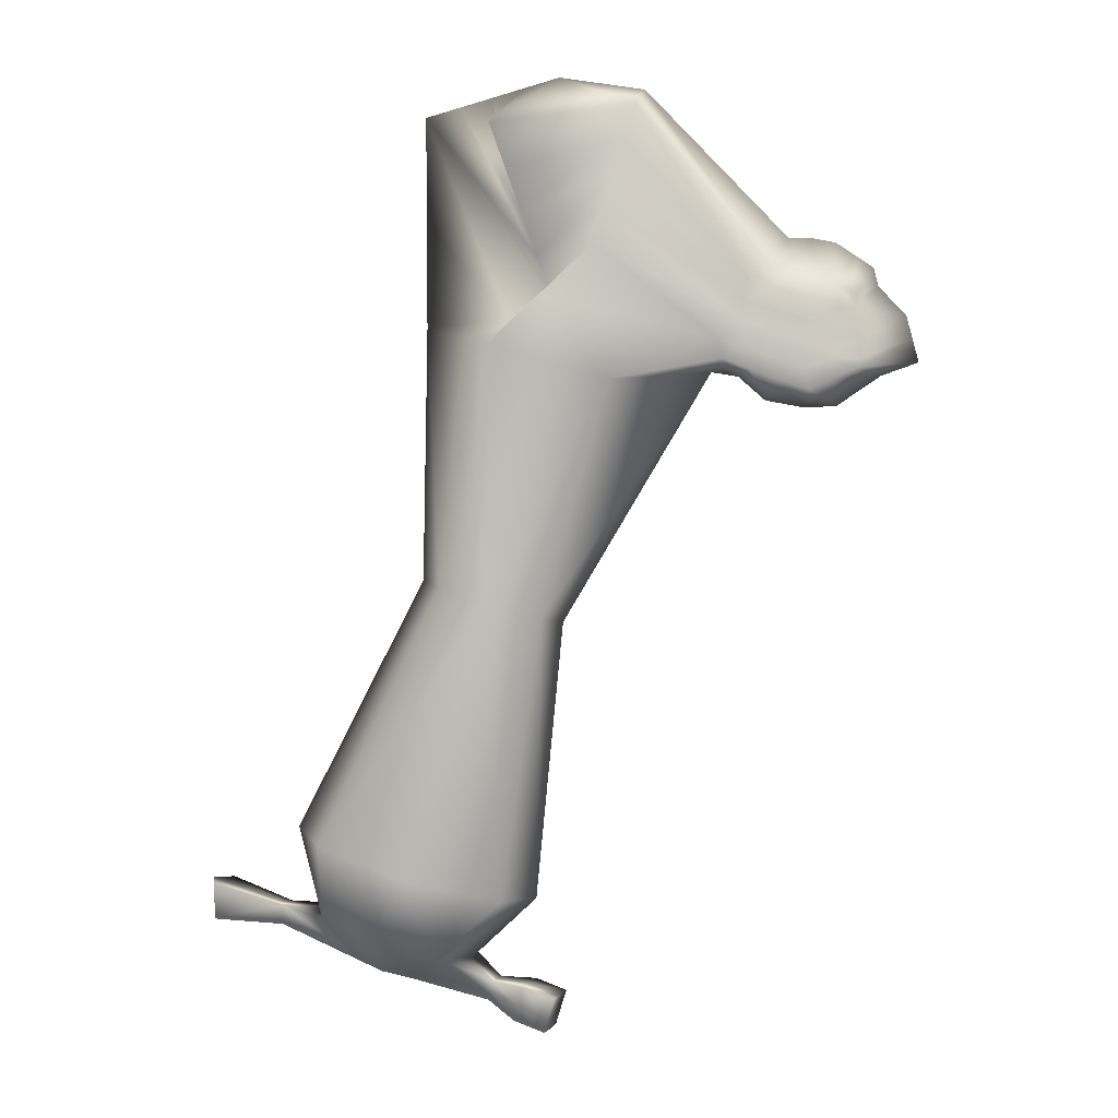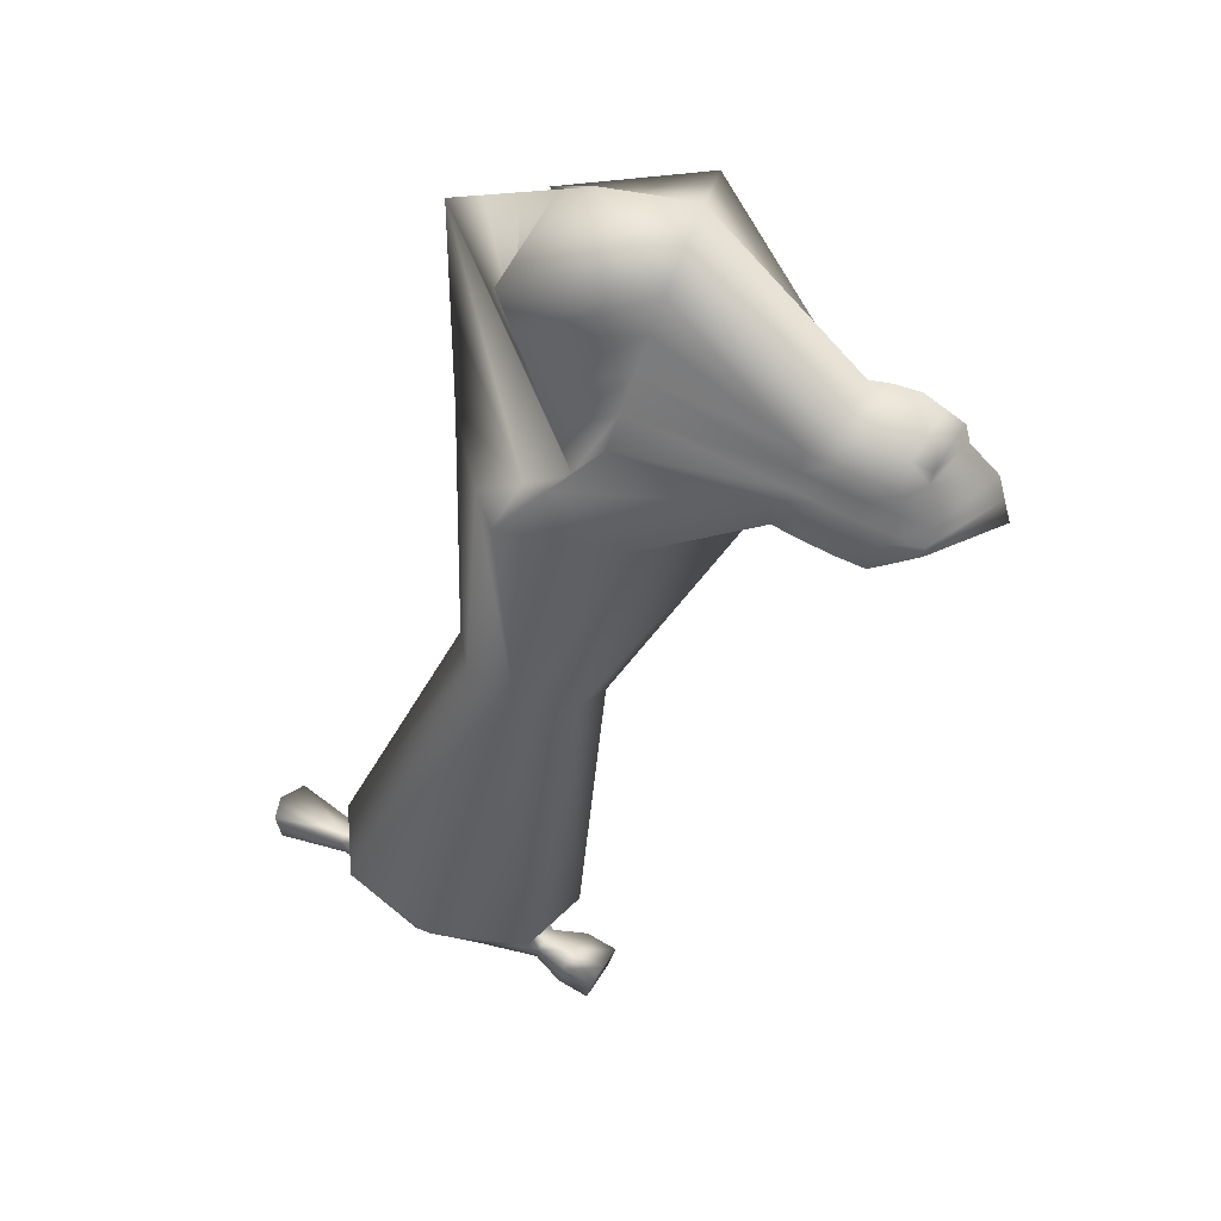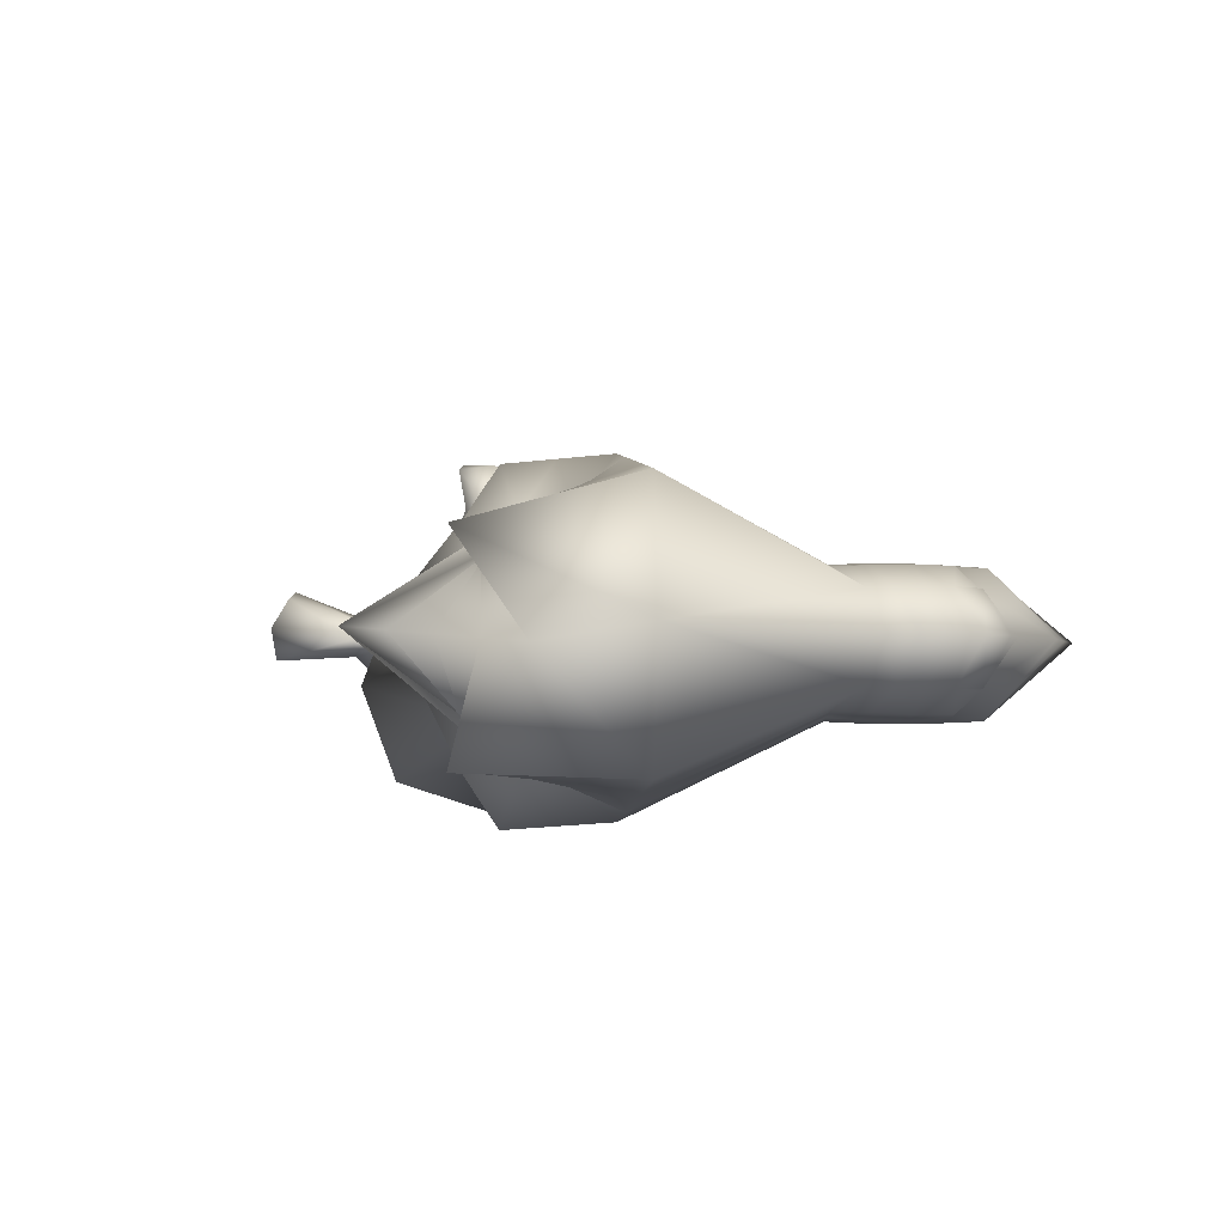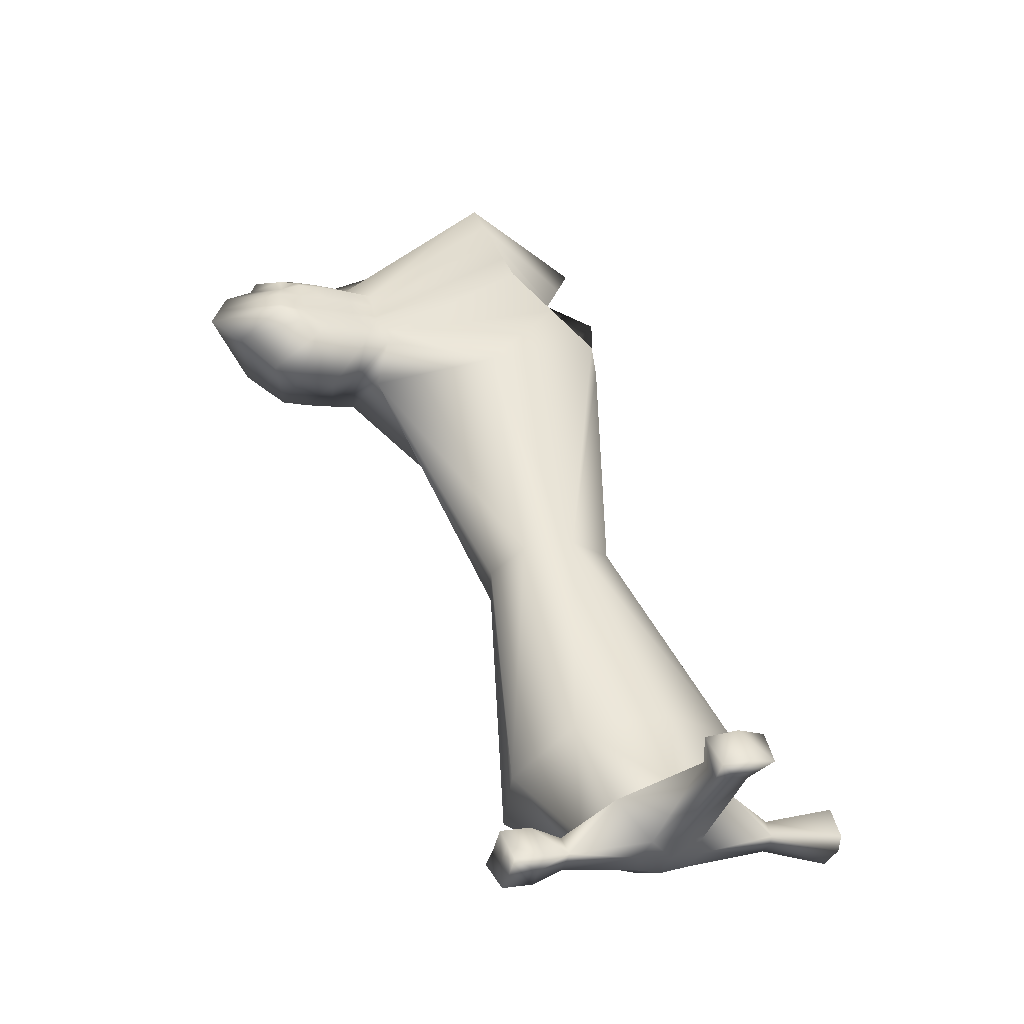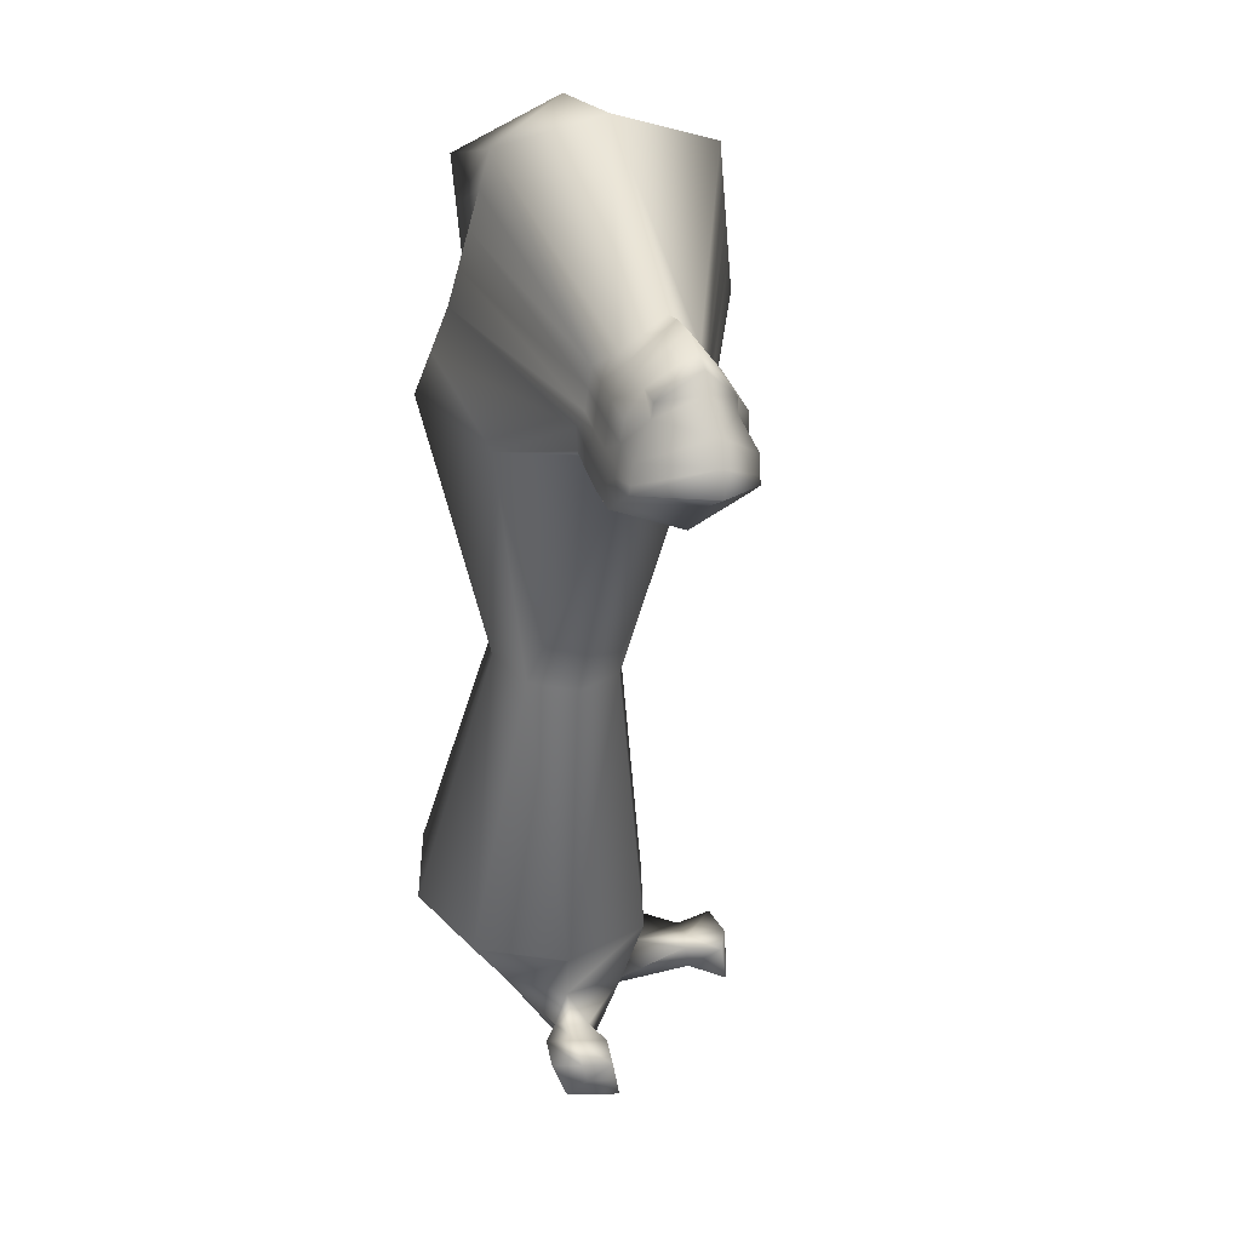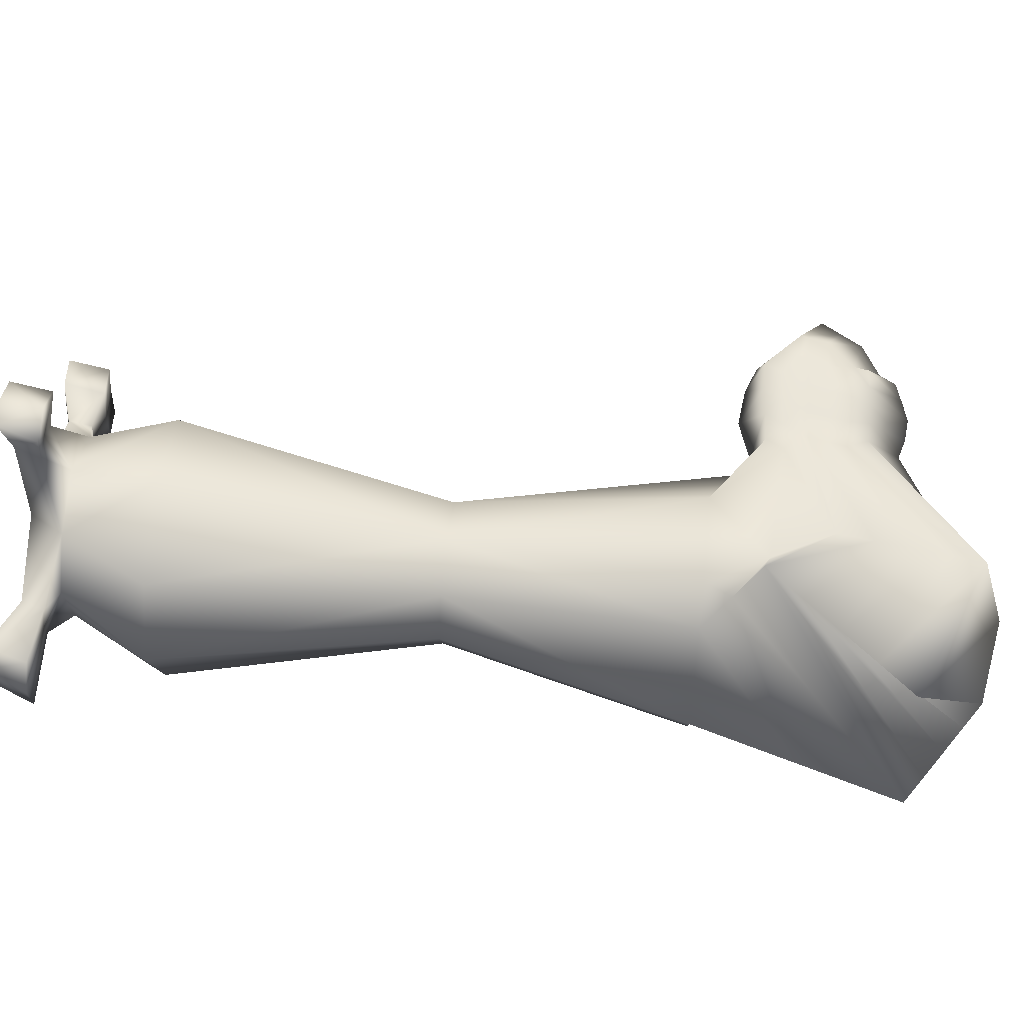
<metadata>
{"format":"obj","ext":"obj","renderer":"f3d","projection":"perspective","resolution":1024,"background":"white","views":[{"elev":2.6,"azim":-177.2,"up":"+Y"},{"elev":38.8,"azim":-165.7,"up":"+Y"},{"elev":-4.2,"azim":-173.2,"up":"+Z"},{"elev":-46.4,"azim":-24.5,"up":"+Y"},{"elev":16.1,"azim":-109.2,"up":"+Y"},{"elev":57.5,"azim":112.5,"up":"+Z"}]}
</metadata>
<code>
o lefthand
v 0.1861 1.32 -0.01915
v 0.1861 1.32 0.03065
v 0.3832 1.416 -0.06426
v 0.3832 1.416 0.05603
v 0.3017 1.24 -0.06296
v 0.3017 1.24 0.07447
v 0.3999 1.269 0.07447
v 0.3999 1.269 -0.06296
v 0.2087 1.276 -0.03473
v 0.2087 1.276 0.04623
v 0.3385 1.293 0.0752
v 0.3385 1.293 -0.0637
v 0.3757 0.8756 0.06421
v 0.5044 0.9137 0.06421
v 0.5044 0.9137 -0.06001
v 0.3757 0.8756 -0.06001
v 0.2825 1.428 0.07942
v 0.2825 1.428 -0.06791
v 0.3817 1.263 -0.09142
v 0.3817 1.263 0.1029
v 0.3113 1.331 -0.08743
v 0.3113 1.331 0.09893
v 0.4407 0.8923 0.08543
v 0.4407 0.8923 -0.08123
v 0.1745 1.342 0.005752
v 0.3374 1.455 -0.004117
v 0.433 1.279 0.005752
v 0.2291 1.247 0.005752
v 0.4336 1.429 0.005752
v 0.1904 1.226 0.005752
v 0.3544 0.8667 0.002097
v 0.5271 0.9178 0.002097
v 0.2767 1.448 0.005752
v 0.4484 0.805 0.01368
v 0.4417 0.803 0.04994
v 0.486 0.8161 0.01949
v 0.4792 0.8141 0.05575
v 0.4092 0.8231 0.05922
v 0.4937 0.8481 0.07229
v 0.5089 0.8526 -0.009292
v 0.4244 0.8276 -0.02236
v 0.4599 0.8074 0.05692
v 0.4682 0.8098 0.01251
v 0.4493 0.8332 0.07969
v 0.4697 0.8393 -0.02976
v 0.4411 0.8018 0.03116
v 0.4871 0.8154 0.03827
v 0.4028 0.8195 0.0162
v 0.5162 0.853 0.03373
v 0.4647 0.8065 0.03472
v 0.434 0.8225 0.146
v 0.442 0.7956 0.1534
v 0.4603 0.8 0.1603
v 0.4773 0.8353 0.1527
v 0.4796 0.8067 0.1592
v 0.4546 0.8277 0.1565
v 0.5864 0.8697 0.06358
v 0.5886 0.841 0.07008
v 0.5965 0.8424 0.0526
v 0.5942 0.872 0.02171
v 0.5954 0.843 0.03382
v 0.5979 0.8722 0.04379
v 0.3456 0.7672 0.0163
v 0.3486 0.7691 -0.001839
v 0.3338 0.794 0.02703
v 0.3419 0.7671 0.03442
v 0.3416 0.7963 -0.01484
v 0.3382 0.7944 0.006123
v 0.4748 0.8125 0.1302
v 0.4733 0.8307 0.1261
v 0.4508 0.8054 0.1265
v 0.4625 0.8082 0.1309
v 0.4588 0.8259 0.1285
v 0.4457 0.8225 0.1218
v 0.5393 0.8544 0.04755
v 0.5405 0.8389 0.05107
v 0.5442 0.84 0.03143
v 0.5435 0.8557 0.02488
v 0.5448 0.8397 0.04161
v 0.5456 0.8558 0.03683
v 0.39 0.7904 0.008985
v 0.3885 0.7893 0.01923
v 0.3838 0.8045 0.01343
v 0.3861 0.8057 0.001657
v 0.3862 0.7892 0.02942
v 0.3817 0.8044 0.02525
v 0.338 0.78 0.03088
v 0.3613 0.8027 0.009438
v 0.3559 0.8019 0.0302
v 0.3628 0.7746 0.03743
v 0.3666 0.7747 0.01931
v 0.342 0.7803 0.01138
v 0.3457 0.7804 -0.007225
v 0.3636 0.8042 -0.01168
v 0.371 0.7771 0.001375
v 0.3676 0.7895 -0.0046
v 0.388 0.798 0.005315
v 0.3493 1.072 -0.02789
v 0.3493 1.072 0.03712
v 0.422 1.093 0.03712
v 0.422 1.093 -0.02789
v 0.3858 1.082 0.04975
v 0.3858 1.082 -0.04051
v 0.3352 1.067 0.004619
v 0.4363 1.097 0.004619
v 0.1274 1.249 -0.03456
v 0.1277 1.301 -0.01955
v 0.1137 1.321 0.005752
v 0.1277 1.301 0.03105
v 0.1274 1.249 0.04606
v 0.1613 1.233 0.04672
v 0.1395 1.223 0.005752
v 0.1613 1.233 -0.03522
v 0.08135 1.253 0.005752
v 0.141 1.339 0.005752
v 0.1569 1.312 0.03201
v 0.1681 1.262 0.04764
v 0.2027 1.247 0.04633
v 0.1569 1.312 -0.02051
v 0.2027 1.247 -0.03482
v 0.1681 1.262 -0.03614
v 0.1588 1.342 0.005752
v 0.172 1.316 0.03146
v 0.2219 1.255 0.04535
v 0.172 1.316 -0.01996
v 0.2099 1.244 0.005752
v 0.189 1.269 0.04723
v 0.2219 1.255 -0.03384
v 0.189 1.269 -0.03573
v 0.162 1.221 0.005752
v 0.1473 1.255 0.0471
v 0.1823 1.24 -0.03544
v 0.1473 1.255 -0.0356
v 0.1261 1.329 0.005752
v 0.1418 1.307 0.03181
v 0.1823 1.24 0.04694
v 0.1418 1.307 -0.0203
v 0.2065 1.296 -0.03212
v 0.2065 1.296 0.04362
v 0.3609 1.354 0.06562
v 0.3609 1.354 -0.06398
v 0.2969 1.38 -0.07767
v 0.2969 1.38 0.08917
v 0.3855 1.442 0.000817
v 0.1245 1.268 -0.03232
v 0.1245 1.268 0.04382
v 0.09041 1.287 0.005752
v 0.1656 1.282 -0.0339
v 0.1656 1.282 0.0454
v 0.1866 1.289 0.04477
v 0.1866 1.289 -0.03327
v 0.1444 1.275 -0.03343
v 0.1444 1.275 0.04494
v 0.2247 1.269 0.04528
v 0.3692 1.281 0.07483
v 0.3692 1.281 -0.06333
v 0.2247 1.269 -0.03378
v 0.3465 1.297 0.1009
v 0.3465 1.297 -0.08943
v 0.4333 1.354 0.005752
v 0.1441 1.241 0.0465
v 0.1441 1.241 -0.03499
v 0.1081 1.244 0.005752
v 0.1857 1.254 -0.03566
v 0.1857 1.254 0.04716
v 0.2058 1.262 0.04632
v 0.2058 1.262 -0.03482
v 0.1647 1.247 -0.03574
v 0.1647 1.247 0.04725
v 0.2088 1.282 0.04495
v 0.3497 1.323 0.07041
v 0.3497 1.323 -0.06384
v 0.3041 1.355 -0.08255
v 0.3041 1.355 0.09405
v 0.4096 1.435 0.003284
v 0.1271 1.255 0.04496
v 0.0859 1.27 0.005752
v 0.168 1.268 -0.03506
v 0.189 1.275 -0.03454
v 0.147 1.261 -0.03455
v 0.2088 1.282 -0.03345
v 0.1271 1.255 -0.03346
v 0.168 1.268 0.04656
v 0.189 1.275 0.04604
v 0.147 1.261 0.04605
v 0.2041 1.309 -0.03074
v 0.1295 1.291 -0.02044
v 0.1631 1.297 0.04412
v 0.1842 1.304 0.04341
v 0.1418 1.29 0.04374
v 0.2041 1.309 0.04224
v 0.372 1.385 0.06082
v 0.372 1.385 -0.06412
v 0.2897 1.404 -0.07279
v 0.2897 1.404 0.08429
v 0.3615 1.449 -0.00165
v 0.1295 1.291 0.03194
v 0.1103 1.307 0.005752
v 0.1631 1.297 -0.03262
v 0.1842 1.304 -0.0319
v 0.1418 1.29 -0.03223
f 134 137 107
f 17 195 192
f 196 193 3
f 18 194 186
f 33 18 1
f 103 98 5
f 27 105 101
f 102 100 7
f 28 104 99
f 21 159 157
f 29 160 156
f 158 155 11
f 130 136 111
f 154 158 22
f 12 156 159
f 6 99 102
f 8 101 103
f 26 3 18
f 193 194 18
f 191 195 17
f 4 26 33
f 134 108 109
f 155 160 29
f 98 104 28
f 100 105 27
f 2 17 33
f 192 196 26
f 131 185 176
f 13 31 48
f 14 39 49
f 32 49 40
f 15 40 45
f 31 16 41
f 23 44 39
f 13 38 44
f 24 45 41
f 50 43 36
f 84 94 88
f 72 53 52
f 78 60 61
f 43 34 41
f 40 36 43
f 69 70 54
f 50 46 34
f 35 46 50
f 75 76 58
f 81 82 91
f 37 42 50
f 56 53 55
f 52 53 56
f 73 74 51
f 73 56 54
f 72 69 55
f 71 52 51
f 62 59 61
f 57 58 59
f 76 79 59
f 79 77 61
f 80 62 60
f 80 75 57
f 63 66 87
f 64 63 92
f 97 81 95
f 85 86 89
f 85 90 91
f 86 83 88
f 35 71 74
f 42 37 69
f 44 73 70
f 44 38 74
f 37 39 70
f 42 72 71
f 49 39 75
f 49 80 78
f 47 36 77
f 47 79 76
f 39 37 76
f 36 40 78
f 48 83 86
f 46 35 85
f 38 86 85
f 41 81 97
f 46 82 81
f 48 41 84
f 90 65 87
f 91 90 66
f 94 67 68
f 93 92 68
f 88 68 65
f 96 95 64
f 95 91 63
f 92 87 65
f 96 94 84
f 93 67 94
f 100 14 32
f 98 16 31
f 15 24 103
f 13 23 102
f 31 13 99
f 102 23 14
f 32 15 101
f 103 24 16
f 198 197 109
f 163 161 110
f 106 162 163
f 107 187 198
f 169 161 111
f 130 112 113
f 133 168 162
f 137 201 187
f 125 200 199
f 129 167 164
f 126 30 120
f 166 165 118
f 127 184 183
f 122 115 116
f 126 124 118
f 122 125 119
f 25 1 125
f 28 6 124
f 25 122 123
f 10 170 184
f 154 166 124
f 28 126 128
f 9 157 167
f 1 186 200
f 199 201 137
f 121 164 168
f 30 130 132
f 165 169 136
f 117 183 185
f 115 134 135
f 30 118 136
f 115 119 137
f 149 188 190
f 178 180 152
f 181 179 151
f 139 191 189
f 150 189 188
f 179 178 148
f 180 182 145
f 145 182 177
f 177 176 146
f 153 190 197
f 171 175 144
f 139 170 174
f 172 173 142
f 173 181 138
f 175 172 141
f 143 174 171
f 117 131 169
f 164 120 132
f 157 5 128
f 10 127 166
f 127 117 165
f 167 128 120
f 168 132 113
f 131 110 161
f 162 113 112
f 112 111 161
f 7 27 160
f 156 8 19
f 6 20 158
f 20 7 155
f 27 8 156
f 159 19 5
f 174 22 11
f 29 12 172
f 21 9 181
f 12 21 173
f 170 10 22
f 11 29 175
f 177 114 110
f 106 114 177
f 133 106 182
f 129 121 178
f 9 129 179
f 121 133 180
f 183 149 153
f 170 139 150
f 184 150 149
f 185 153 146
f 135 109 197
f 123 116 188
f 2 123 189
f 188 116 135
f 148 152 201
f 138 151 200
f 151 148 199
f 152 145 187
f 187 145 147
f 147 146 197
f 140 144 196
f 191 139 143
f 141 142 194
f 142 138 186
f 144 141 193
f 195 143 140
f 134 107 108
f 17 192 4
f 196 3 26
f 18 186 1
f 33 1 25
f 103 5 19
f 27 101 8
f 102 7 20
f 28 99 6
f 21 157 9
f 29 156 12
f 158 11 22
f 130 111 112
f 154 22 10
f 12 159 21
f 6 102 20
f 8 103 19
f 26 18 33
f 193 18 3
f 191 17 2
f 4 33 17
f 134 109 135
f 155 29 11
f 98 28 5
f 100 27 7
f 2 33 25
f 192 26 4
f 131 176 110
f 13 48 38
f 14 49 32
f 32 40 15
f 15 45 24
f 31 41 48
f 23 39 14
f 13 44 23
f 24 41 16
f 50 36 47
f 84 88 83
f 72 52 71
f 78 61 77
f 43 41 45
f 40 43 45
f 69 54 55
f 50 34 43
f 35 50 42
f 75 58 57
f 81 91 95
f 37 50 47
f 56 55 54
f 52 56 51
f 73 51 56
f 73 54 70
f 72 55 53
f 71 51 74
f 62 61 60
f 57 59 62
f 76 59 58
f 79 61 59
f 80 60 78
f 80 57 62
f 63 87 92
f 64 92 93
f 97 95 96
f 85 89 90
f 85 91 82
f 86 88 89
f 35 74 38
f 42 69 72
f 44 70 39
f 44 74 73
f 37 70 69
f 42 71 35
f 49 75 80
f 49 78 40
f 47 77 79
f 47 76 37
f 39 76 75
f 36 78 77
f 48 86 38
f 46 85 82
f 38 85 35
f 81 41 34
f 41 97 84
f 46 81 34
f 48 84 83
f 65 90 89
f 90 87 66
f 91 66 63
f 94 68 88
f 93 68 67
f 88 65 89
f 96 64 93
f 95 63 64
f 92 65 68
f 96 84 97
f 93 94 96
f 100 32 105
f 98 31 104
f 15 103 101
f 13 102 99
f 31 99 104
f 102 14 100
f 32 101 105
f 103 16 98
f 198 109 108
f 163 110 114
f 106 163 114
f 107 198 108
f 169 111 136
f 130 113 132
f 133 162 106
f 137 187 107
f 125 199 119
f 129 164 121
f 126 120 128
f 166 118 124
f 127 183 117
f 122 116 123
f 126 118 30
f 122 119 115
f 25 125 122
f 28 124 126
f 25 123 2
f 10 184 127
f 154 124 6
f 28 128 5
f 9 167 129
f 1 200 125
f 199 137 119
f 121 168 133
f 30 132 120
f 165 136 118
f 117 185 131
f 115 135 116
f 30 136 130
f 115 137 134
f 149 190 153
f 178 152 148
f 181 151 138
f 139 189 150
f 150 188 149
f 179 148 151
f 180 145 152
f 145 177 147
f 177 146 147
f 153 197 146
f 171 144 140
f 139 174 143
f 172 142 141
f 173 138 142
f 175 141 144
f 143 171 140
f 117 169 165
f 164 132 168
f 157 128 167
f 10 166 154
f 127 165 166
f 167 120 164
f 168 113 162
f 131 161 169
f 162 112 163
f 112 161 163
f 7 160 155
f 156 19 159
f 6 158 154
f 20 155 158
f 27 156 160
f 159 5 157
f 174 11 171
f 29 172 175
f 21 181 173
f 12 173 172
f 170 22 174
f 11 175 171
f 177 110 176
f 106 177 182
f 133 182 180
f 129 178 179
f 9 179 181
f 121 180 178
f 183 153 185
f 170 150 184
f 184 149 183
f 185 146 176
f 135 197 190
f 123 188 189
f 2 189 191
f 188 135 190
f 148 201 199
f 138 200 186
f 151 199 200
f 152 187 201
f 187 147 198
f 147 197 198
f 140 196 192
f 191 143 195
f 141 194 193
f 142 186 194
f 144 193 196
f 195 140 192

</code>
